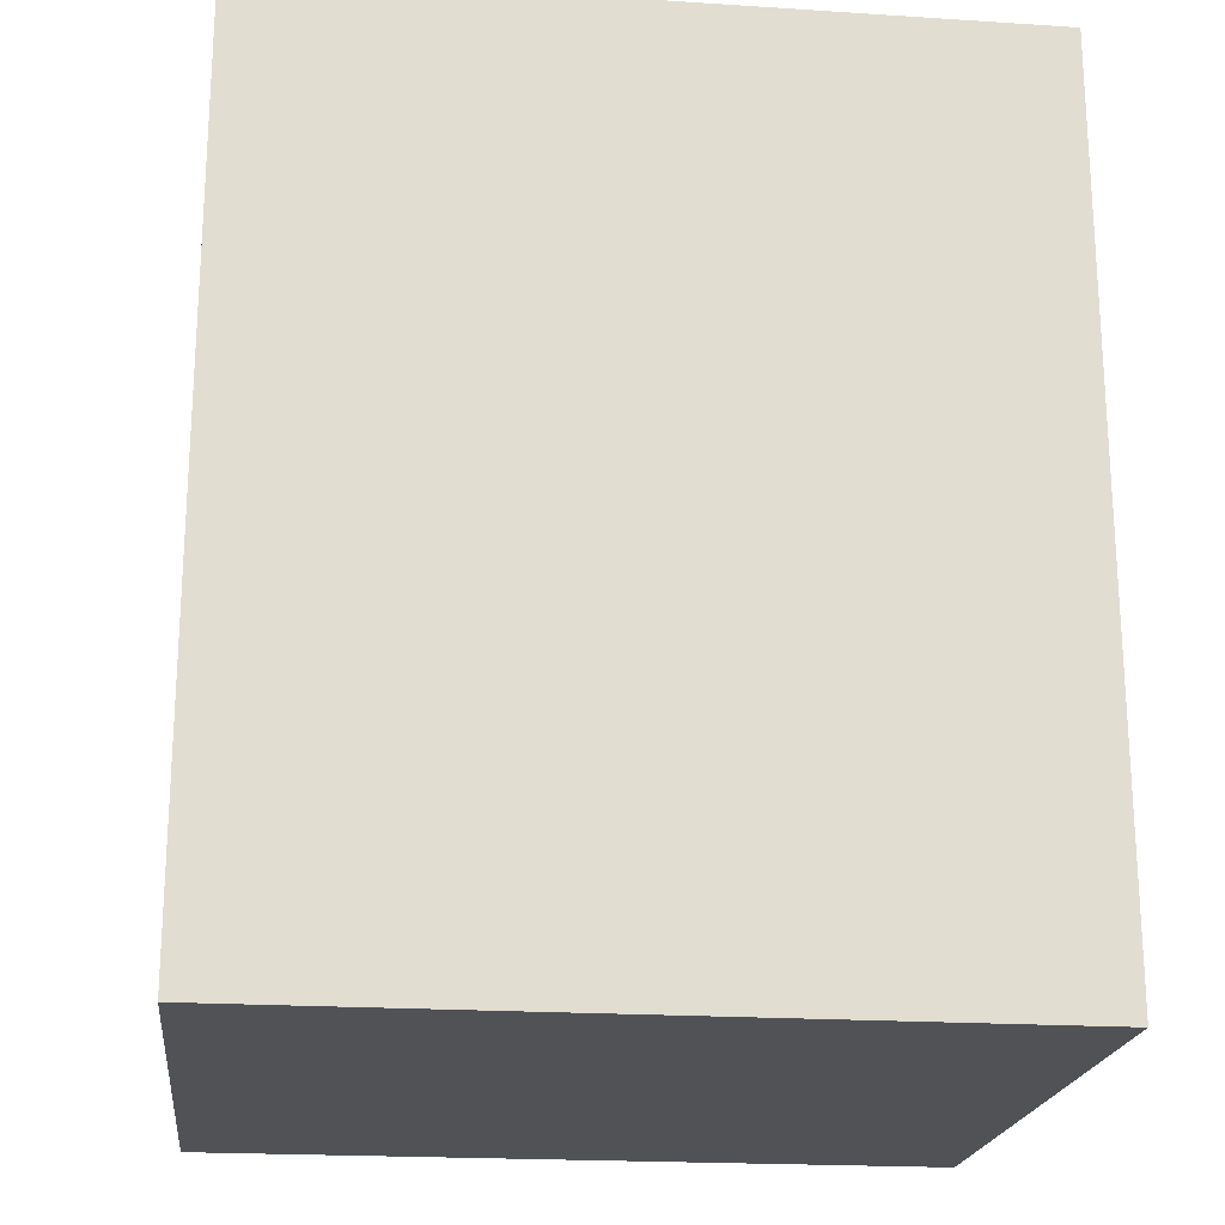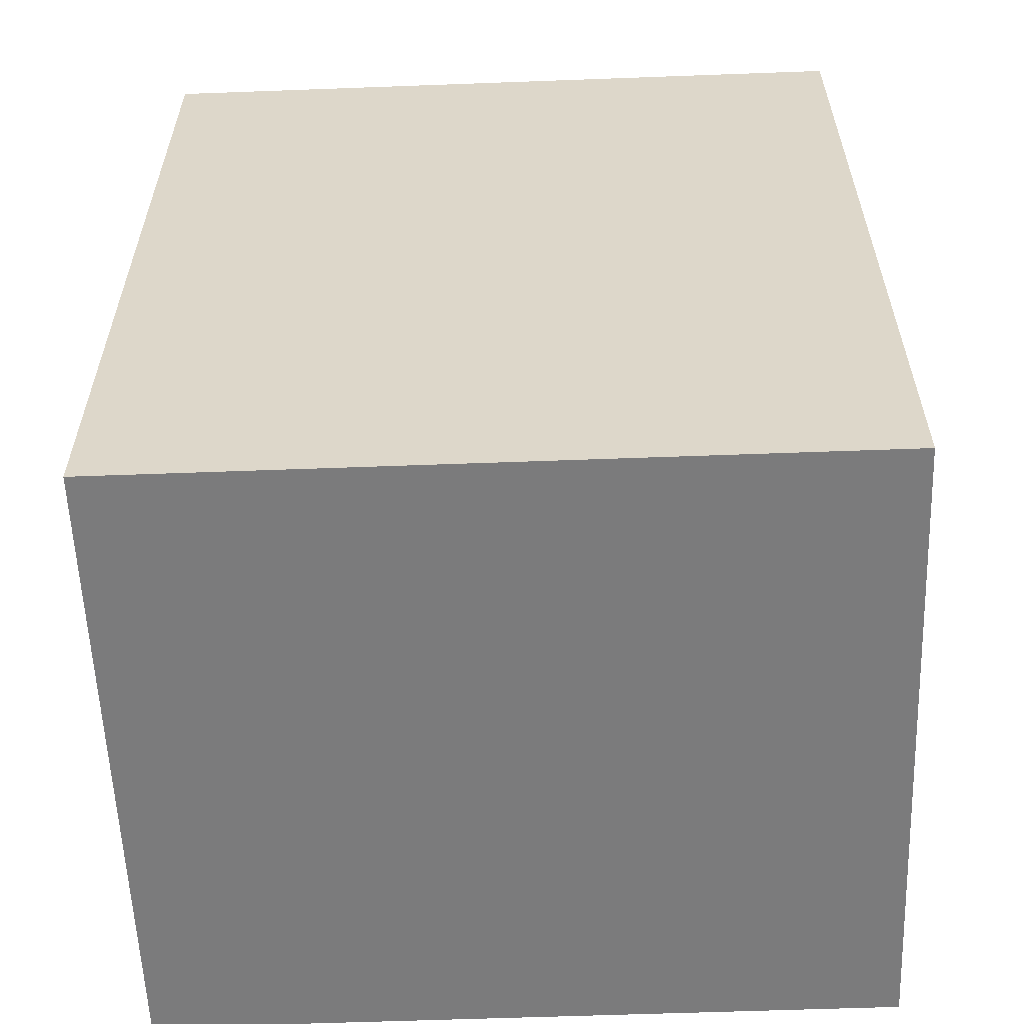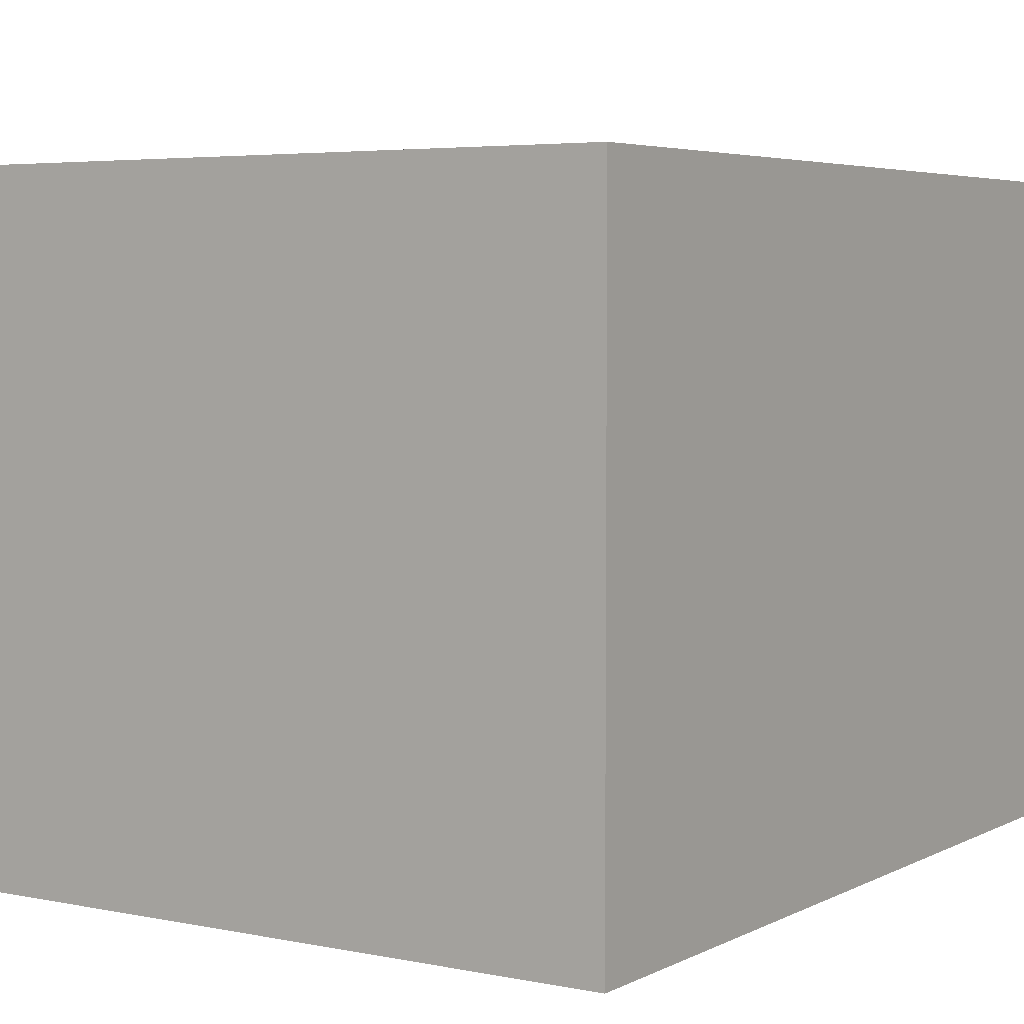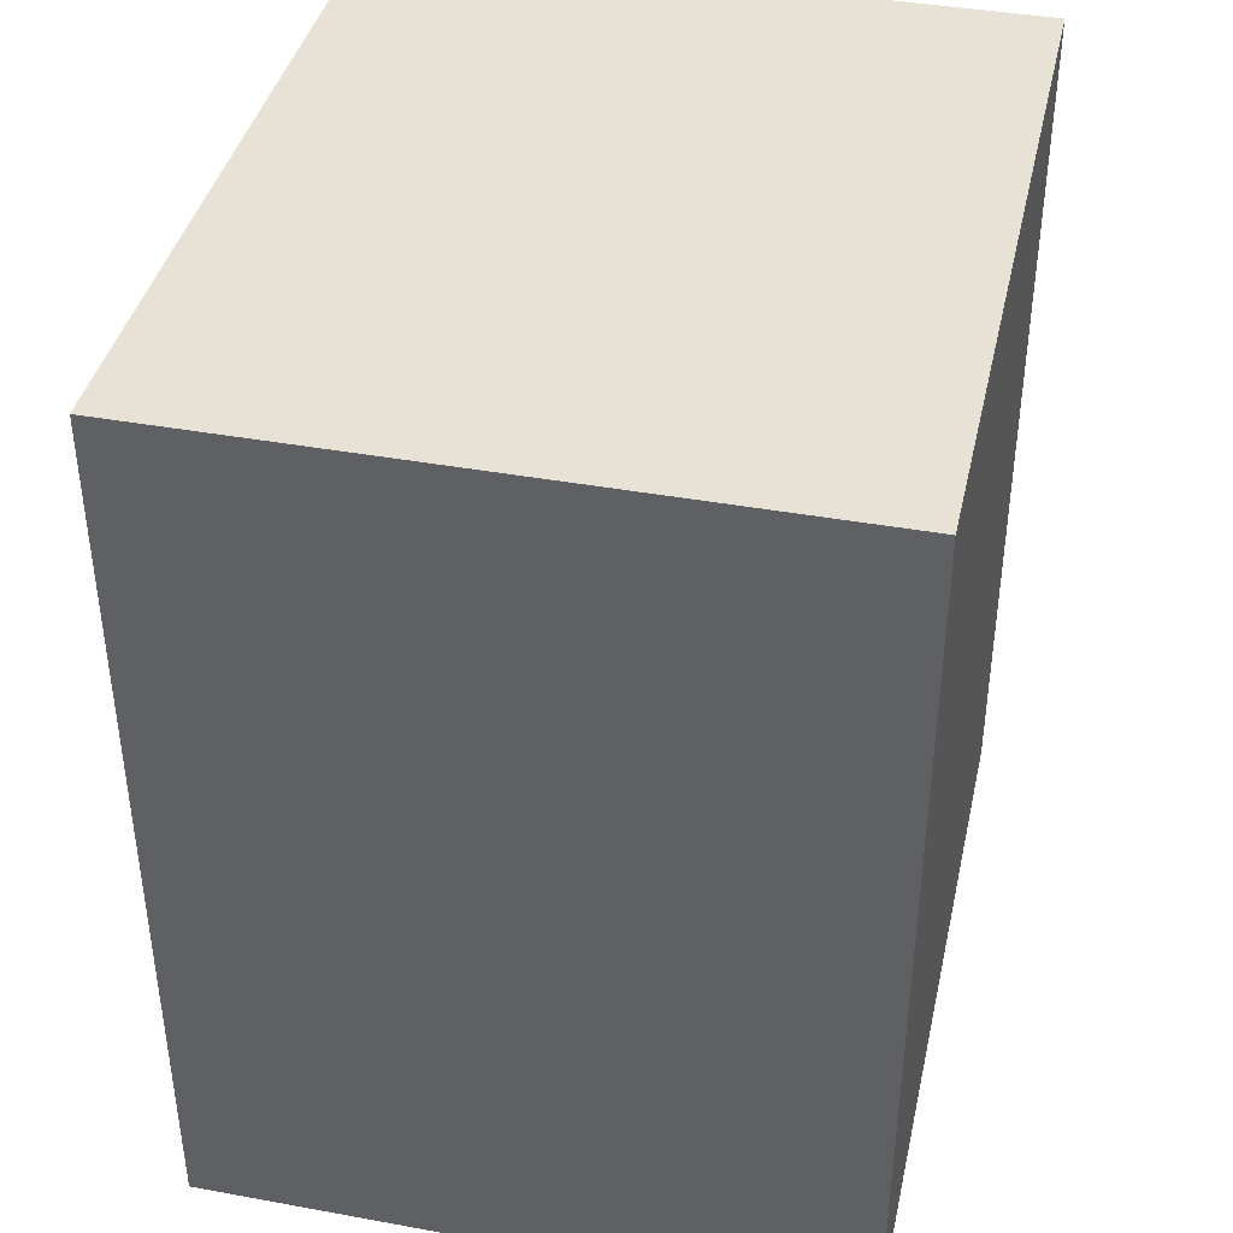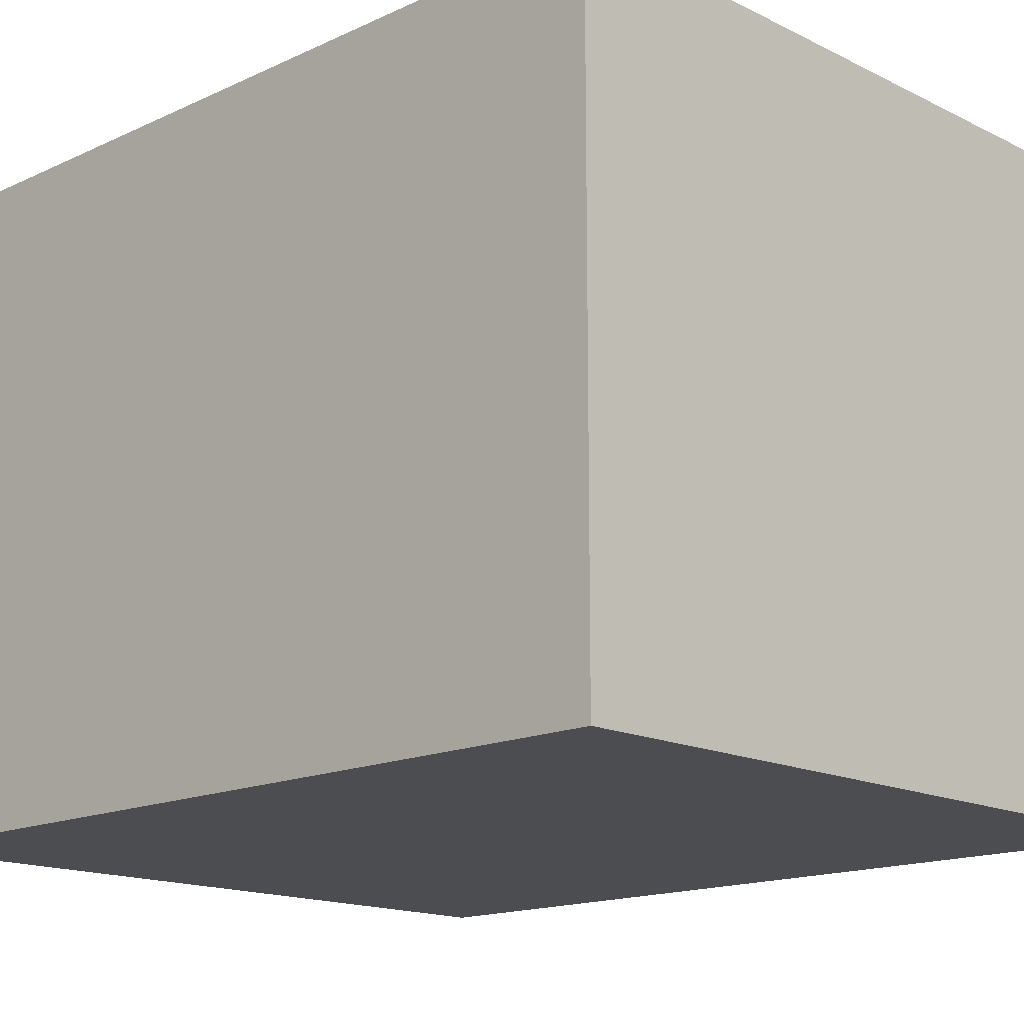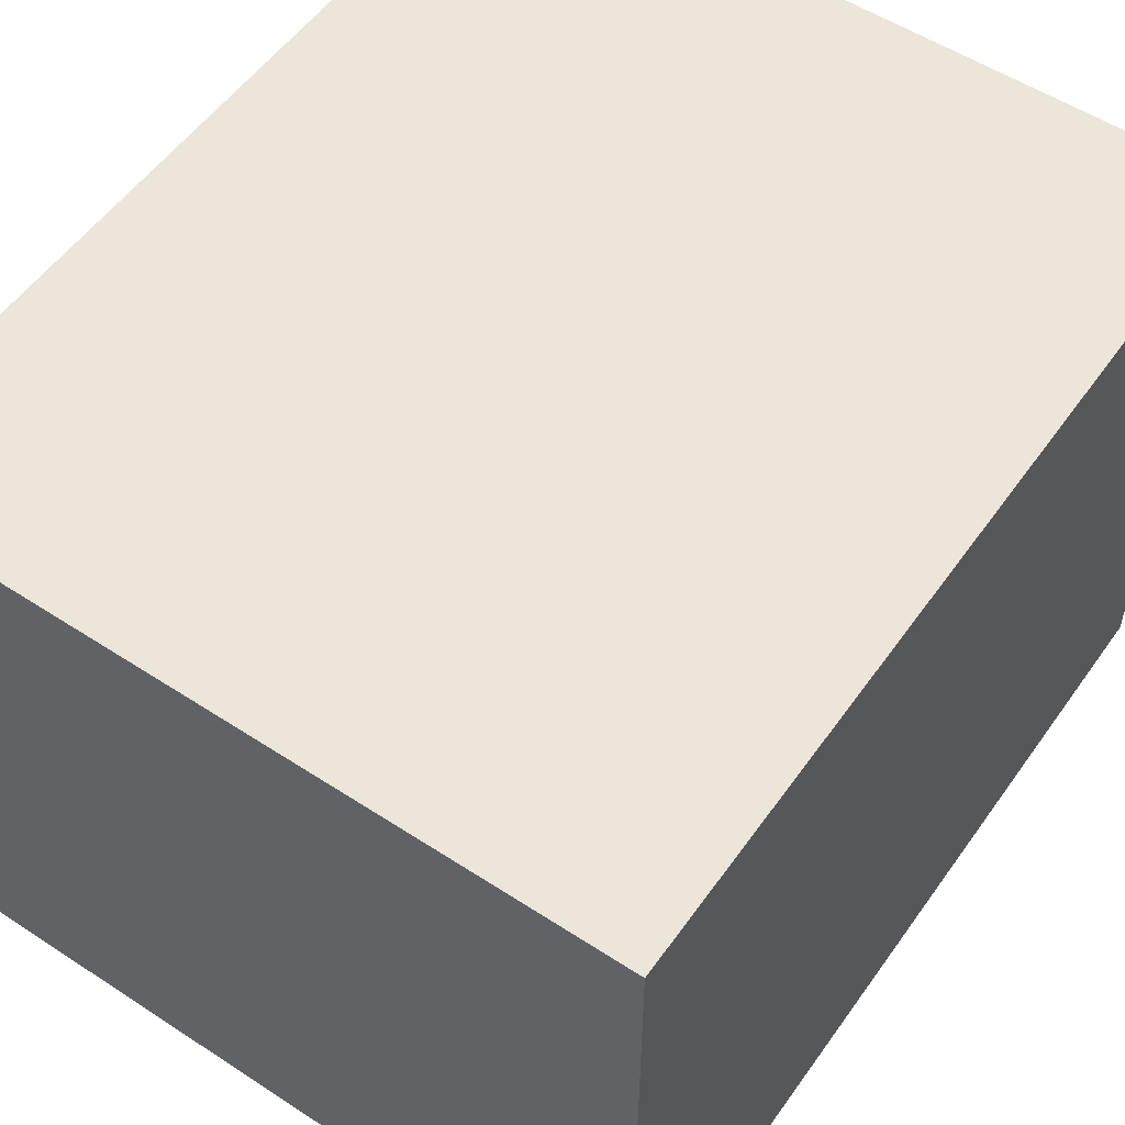
<metadata>
{"format":"obj","ext":"obj","renderer":"f3d","projection":"perspective","resolution":1024,"background":"white","views":[{"elev":-20.6,"azim":173.3,"up":"+Z"},{"elev":-58.4,"azim":-177.8,"up":"+Z"},{"elev":4.6,"azim":-146.8,"up":"+Y"},{"elev":40.3,"azim":102.6,"up":"+Z"},{"elev":-15.6,"azim":134.1,"up":"+Y"},{"elev":54.4,"azim":-145.3,"up":"+Y"}]}
</metadata>
<code>
o box21/mesh30/mesh30-geometry#mesh30-geometry
v -0.07232 -0.2236 0.16
v -0.02642 -0.2236 0.1057
v -0.02642 -0.2236 0.16
v -0.07232 -0.2236 0.1057
v -0.02642 -0.1841 0.16
v -0.07232 -0.1841 0.1057
v -0.02642 -0.1841 0.1057
v -0.07232 -0.1841 0.16
f 1 2 3
f 2 1 4
f 3 2 1
f 4 1 2
f 2 5 3
f 3 5 2
f 5 1 3
f 3 1 5
f 1 6 4
f 4 6 1
f 6 2 4
f 4 2 6
f 5 2 7
f 7 2 5
f 1 5 8
f 8 5 1
f 6 1 8
f 8 1 6
f 2 6 7
f 7 6 2
f 6 5 7
f 7 5 6
f 5 6 8
f 8 6 5

</code>
